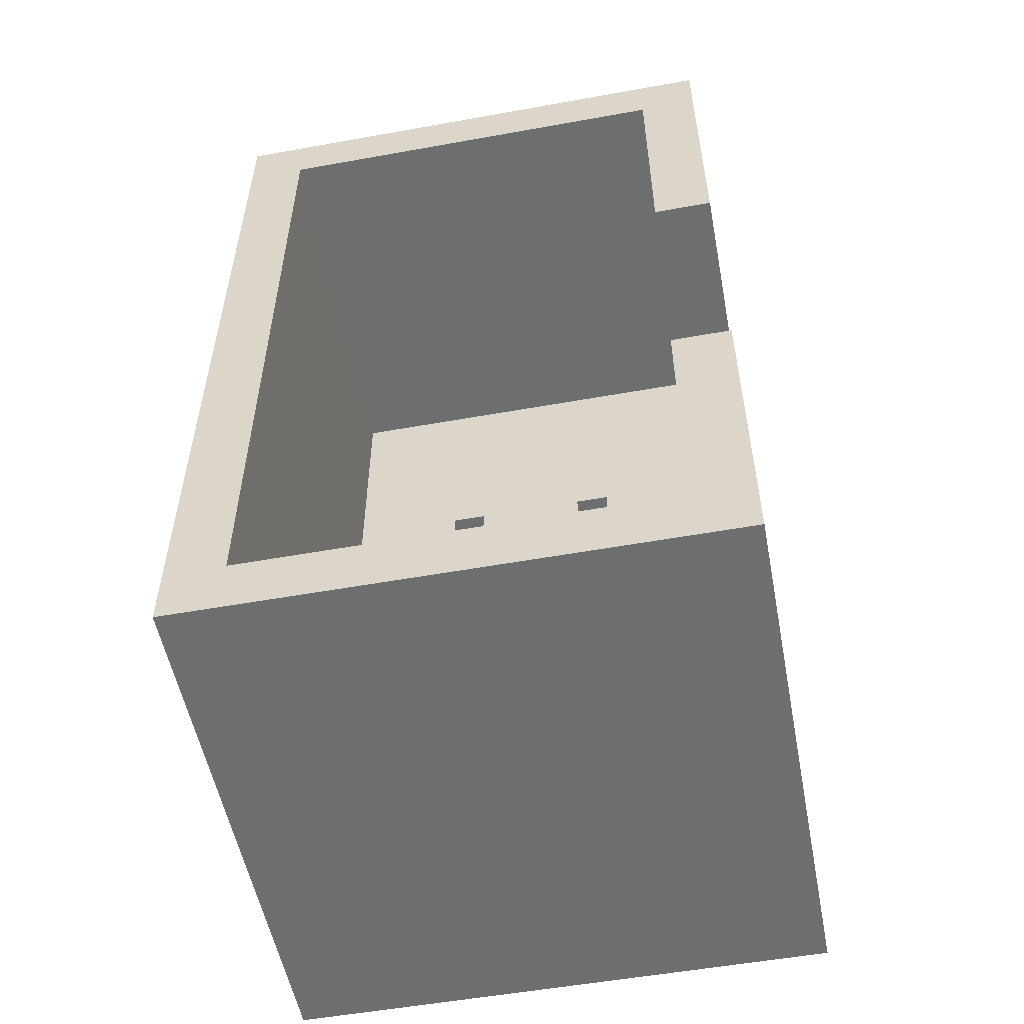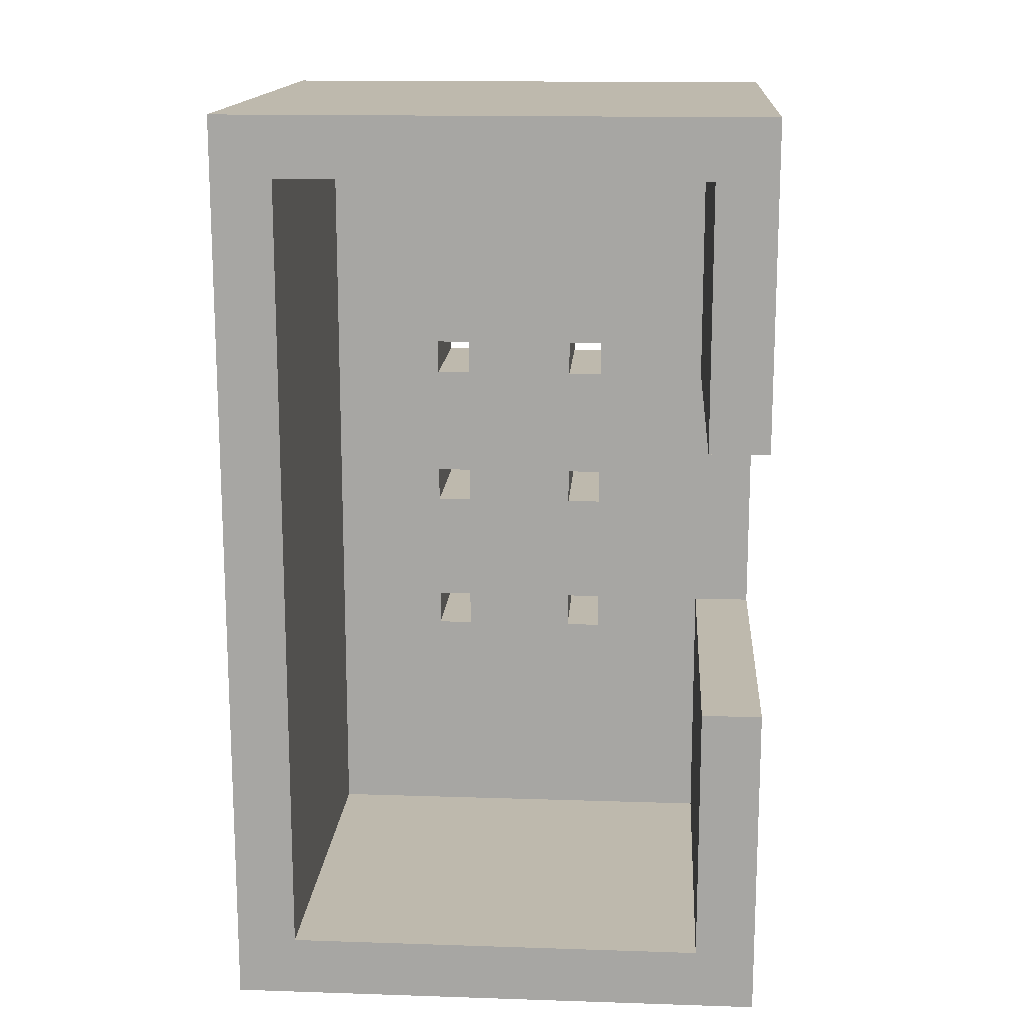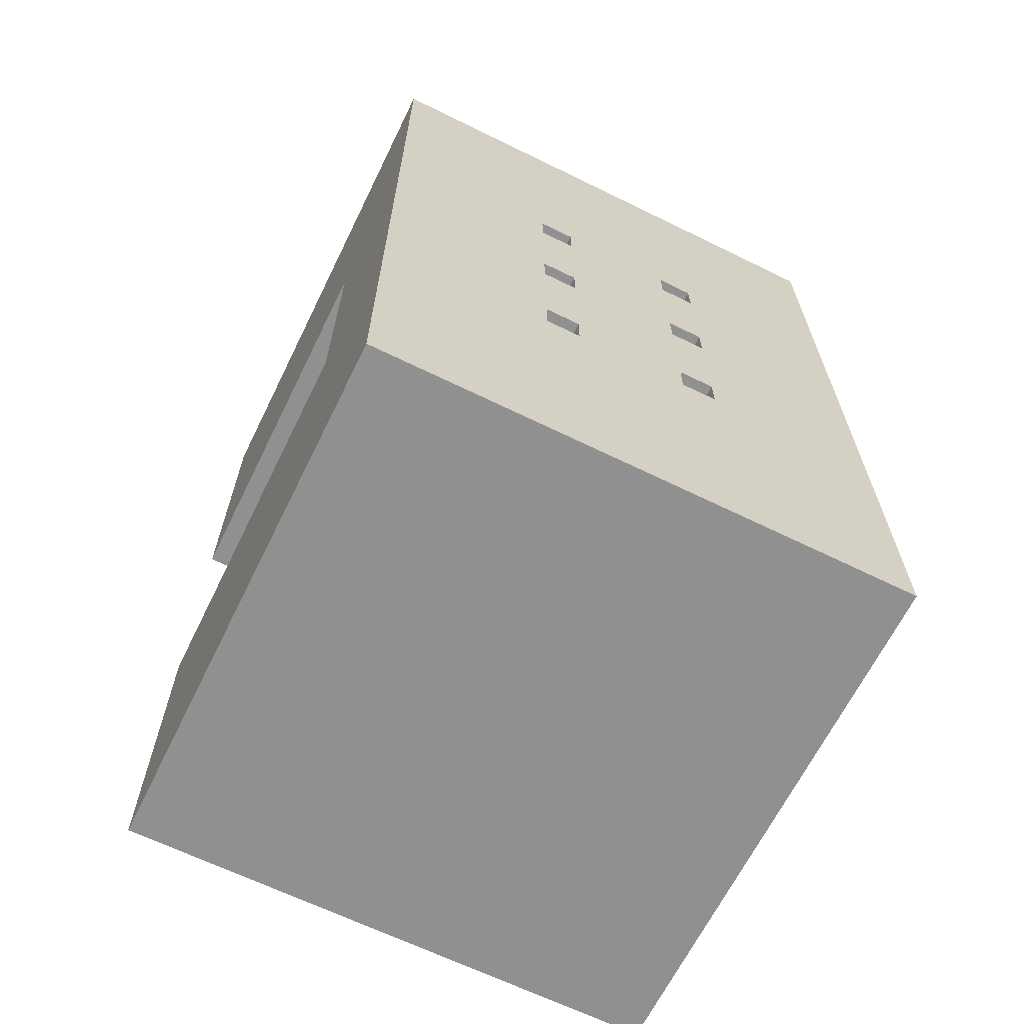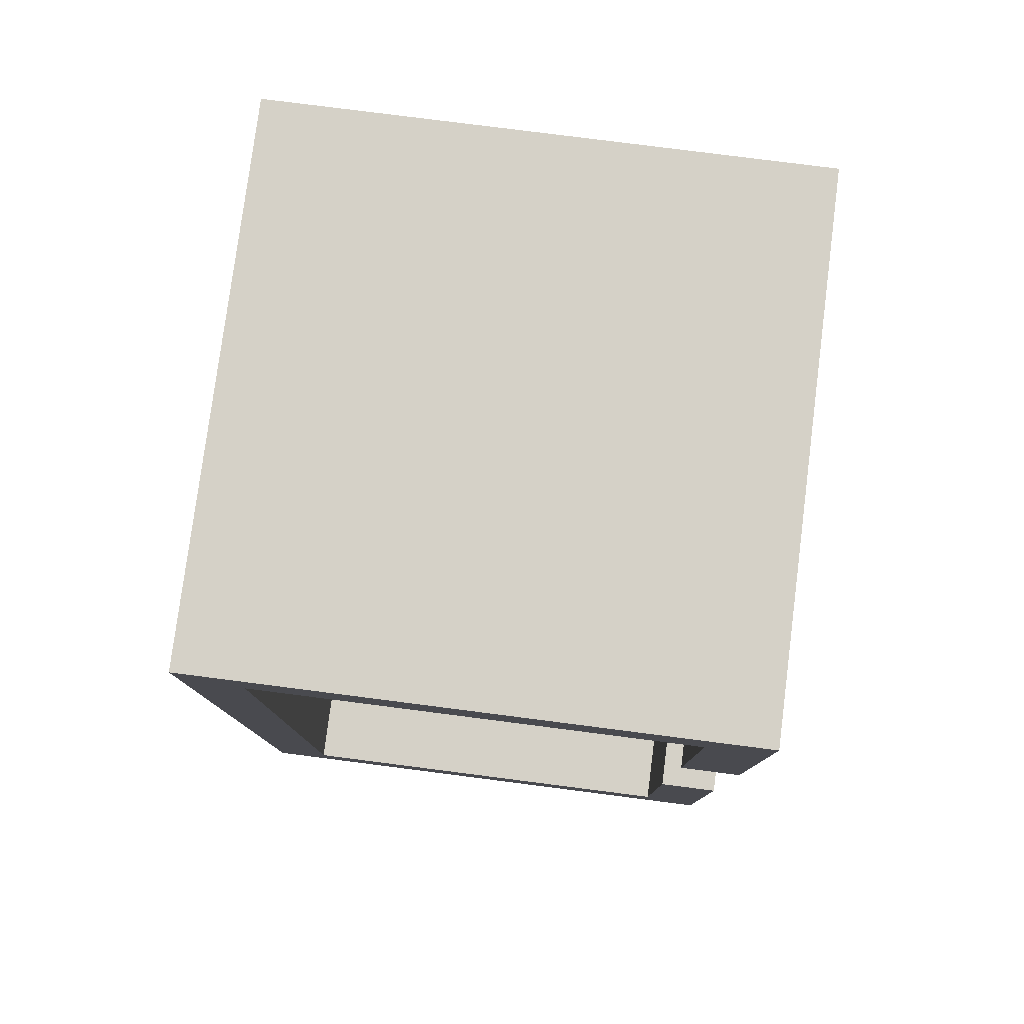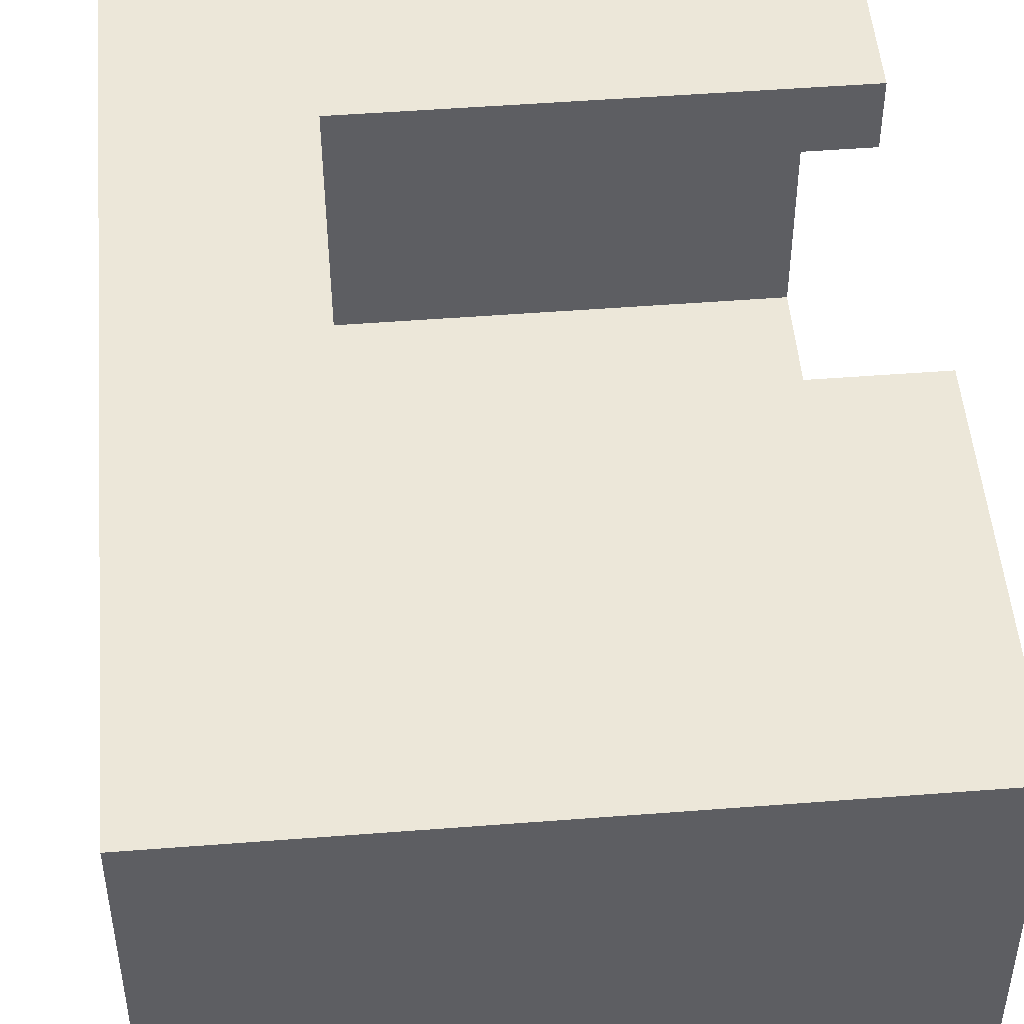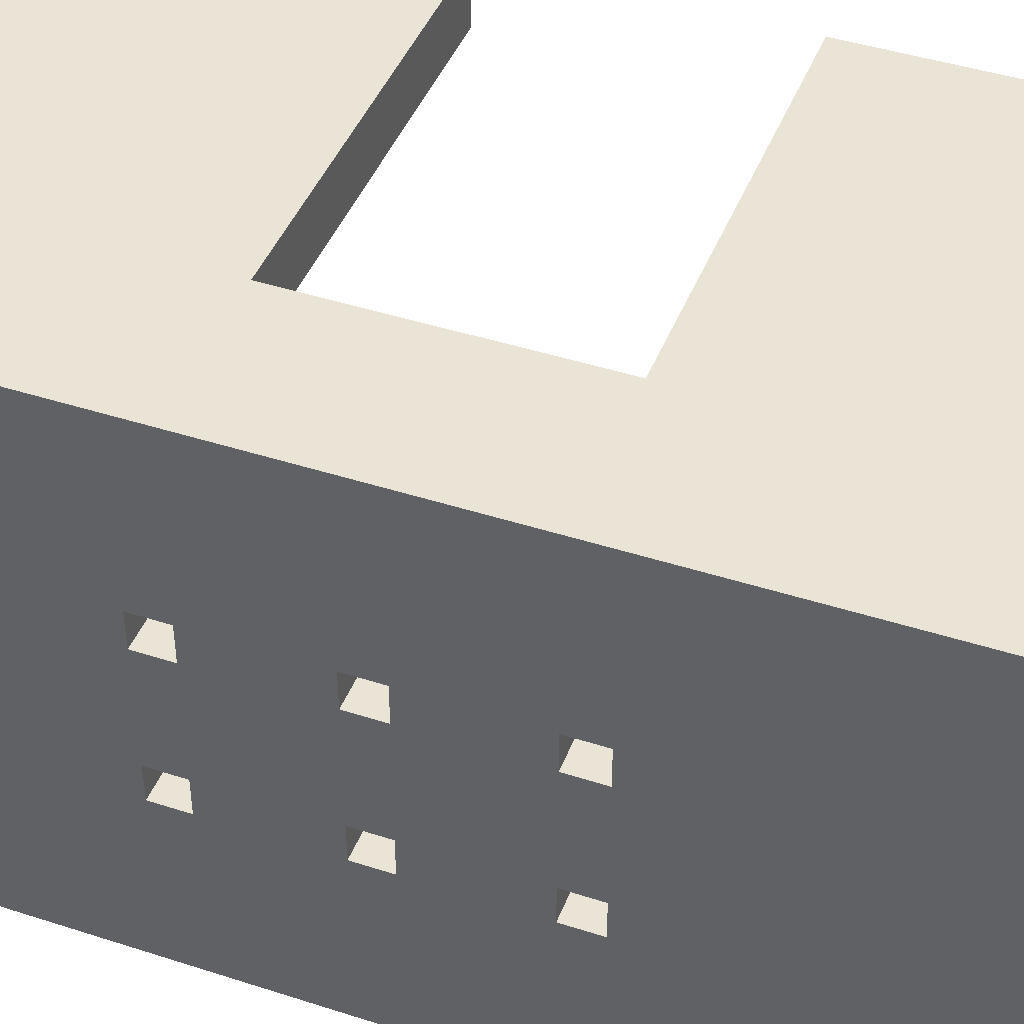
<metadata>
{"format":"obj","ext":"obj","renderer":"f3d","projection":"perspective","resolution":1024,"background":"white","views":[{"elev":-54.3,"azim":100.8,"up":"+Z"},{"elev":15.2,"azim":94.0,"up":"+Z"},{"elev":-65.8,"azim":-116.2,"up":"+Z"},{"elev":78.9,"azim":97.3,"up":"+Z"},{"elev":49.7,"azim":-4.9,"up":"+Y"},{"elev":43.9,"azim":-69.2,"up":"+Y"}]}
</metadata>
<code>
o WSL_6W_IDC_Bh_Connector_6-Pin_v3
v -0.004641 0.000934 0.000533
v -0.000197 0.002001 0.000533
v -0.000197 0.000934 0.000533
v -0.004641 0.002001 0.000533
v -0.000197 0.002001 -0.000533
v -0.004641 0.002001 -0.000533
v -0.000197 0.000934 -0.000533
v -0.004641 0.000934 -0.000533
v -0.004641 0.000934 0.005048
v -0.000197 0.002001 0.005048
v -0.000197 0.000934 0.005048
v -0.004641 0.002001 0.005048
v -0.000197 0.002001 0.003981
v -0.004641 0.002001 0.003981
v -0.000197 0.000934 0.003981
v -0.004641 0.000934 0.003981
v -0.004641 -0.00358 0.005048
v -0.000197 -0.002514 0.005048
v -0.000197 -0.00358 0.005048
v -0.004641 -0.002514 0.005048
v -0.000197 -0.002514 0.003981
v -0.004641 -0.002514 0.003981
v -0.000197 -0.00358 0.003981
v -0.004641 -0.00358 0.003981
v -0.004641 -0.00358 -0.003981
v -0.000197 -0.002514 -0.003981
v -0.000197 -0.00358 -0.003981
v -0.004641 -0.002514 -0.003981
v -0.000197 -0.002514 -0.005048
v -0.004641 -0.002514 -0.005048
v -0.000197 -0.00358 -0.005048
v -0.004641 -0.00358 -0.005048
v -0.004641 0.002001 -0.003981
v -0.000197 0.002001 -0.005048
v -0.000197 0.002001 -0.003981
v -0.004641 0.002001 -0.005048
v -0.000197 0.000934 -0.005048
v -0.004641 0.000934 -0.005048
v -0.000197 0.000934 -0.003981
v -0.004641 0.000934 -0.003981
v -0.004641 -0.00358 0.000533
v -0.000197 -0.002514 0.000533
v -0.000197 -0.00358 0.000533
v -0.004641 -0.002514 0.000533
v -0.000197 -0.002514 -0.000533
v -0.004641 -0.002514 -0.000533
v -0.000197 -0.00358 -0.000533
v -0.004641 -0.00358 -0.000533
v -0.000197 -0.007011 0.01177
v -0.000197 0.005431 0.01177
v -0.000197 0.005431 0.003999
v -0.000197 -0.007011 -0.01177
v -0.000197 0.005431 -0.003999
v -0.000197 0.007208 -0.003999
v -0.000197 0.007208 0.003999
v -0.000197 0.005431 -0.01177
v -0.004641 -0.008788 -0.01354
v -0.004641 0.007208 -0.01354
v -0.004641 -0.008788 0.01354
v -0.004641 0.007208 0.01354
v 0.01136 0.007208 0.003999
v 0.01136 0.005431 0.003999
v 0.01136 0.005431 0.01177
v 0.01136 -0.007011 0.01177
v 0.01136 -0.007011 -0.01177
v 0.01136 0.005431 -0.01177
v 0.01136 0.005431 -0.003999
v 0.01136 0.007208 -0.003999
v 0.01136 0.007208 -0.01354
v 0.01136 0.007208 0.01354
v 0.01136 -0.008788 -0.01354
v 0.01136 -0.008788 0.01354
f 1 2 3
f 1 4 2
f 4 5 2
f 4 6 5
f 6 7 5
f 6 8 7
f 8 3 7
f 8 1 3
f 9 10 11
f 9 12 10
f 12 13 10
f 12 14 13
f 14 15 13
f 14 16 15
f 16 11 15
f 16 9 11
f 17 18 19
f 17 20 18
f 20 21 18
f 20 22 21
f 22 23 21
f 22 24 23
f 24 19 23
f 24 17 19
f 25 26 27
f 25 28 26
f 28 29 26
f 28 30 29
f 30 31 29
f 30 32 31
f 32 27 31
f 32 25 27
f 33 34 35
f 33 36 34
f 36 37 34
f 36 38 37
f 38 39 37
f 38 40 39
f 40 35 39
f 40 33 35
f 41 42 43
f 41 44 42
f 44 45 42
f 44 46 45
f 46 47 45
f 46 48 47
f 48 43 47
f 48 41 43
f 23 19 49
f 18 49 19
f 43 23 49
f 11 50 49
f 11 49 18
f 15 18 21
f 15 11 18
f 42 21 23
f 42 23 43
f 10 50 11
f 3 15 21
f 3 21 42
f 51 10 13
f 51 50 10
f 2 13 15
f 2 51 13
f 2 15 3
f 26 45 47
f 26 47 27
f 7 42 45
f 7 3 42
f 5 51 2
f 52 47 43
f 52 31 27
f 52 29 31
f 52 43 49
f 52 27 47
f 39 45 26
f 39 7 45
f 37 26 29
f 37 39 26
f 35 5 7
f 35 7 39
f 53 35 34
f 53 51 5
f 53 5 35
f 54 55 51
f 54 51 53
f 56 34 37
f 56 29 52
f 56 53 34
f 56 37 29
f 30 57 32
f 25 32 57
f 38 58 57
f 38 57 30
f 48 25 57
f 40 30 28
f 40 38 30
f 36 58 38
f 46 28 25
f 46 25 48
f 33 58 36
f 8 40 28
f 8 28 46
f 22 44 41
f 22 41 24
f 1 46 44
f 1 8 46
f 6 33 40
f 6 40 8
f 6 58 33
f 59 41 48
f 59 17 24
f 59 20 17
f 59 48 57
f 59 24 41
f 16 44 22
f 16 1 44
f 14 4 1
f 14 1 16
f 9 22 20
f 9 20 59
f 9 16 22
f 60 14 12
f 60 12 9
f 60 4 14
f 60 9 59
f 60 58 6
f 60 6 4
f 61 51 55
f 61 62 51
f 62 50 51
f 62 63 50
f 63 49 50
f 63 64 49
f 64 52 49
f 64 65 52
f 65 56 52
f 65 66 56
f 66 53 56
f 66 67 53
f 67 54 53
f 67 68 54
f 69 58 54
f 68 69 54
f 60 55 54
f 60 54 58
f 70 61 55
f 70 55 60
f 69 71 57
f 69 57 58
f 71 72 59
f 71 59 57
f 72 70 60
f 72 60 59
f 63 70 72
f 63 72 64
f 61 63 62
f 61 70 63
f 65 72 71
f 65 64 72
f 66 68 67
f 69 66 65
f 69 65 71
f 69 68 66

</code>
